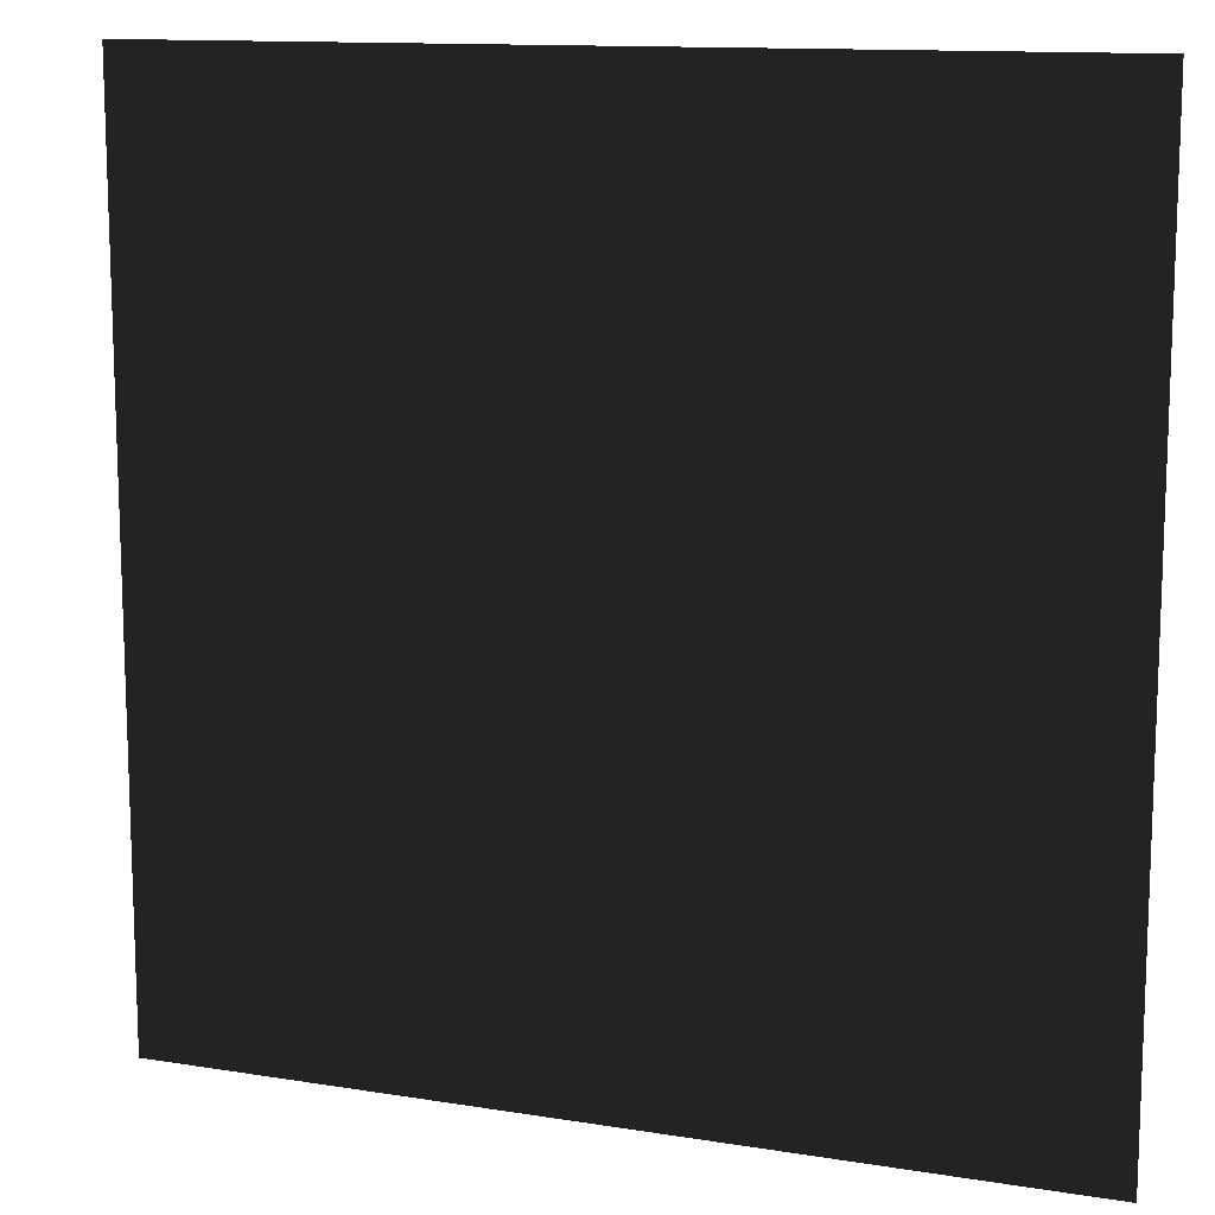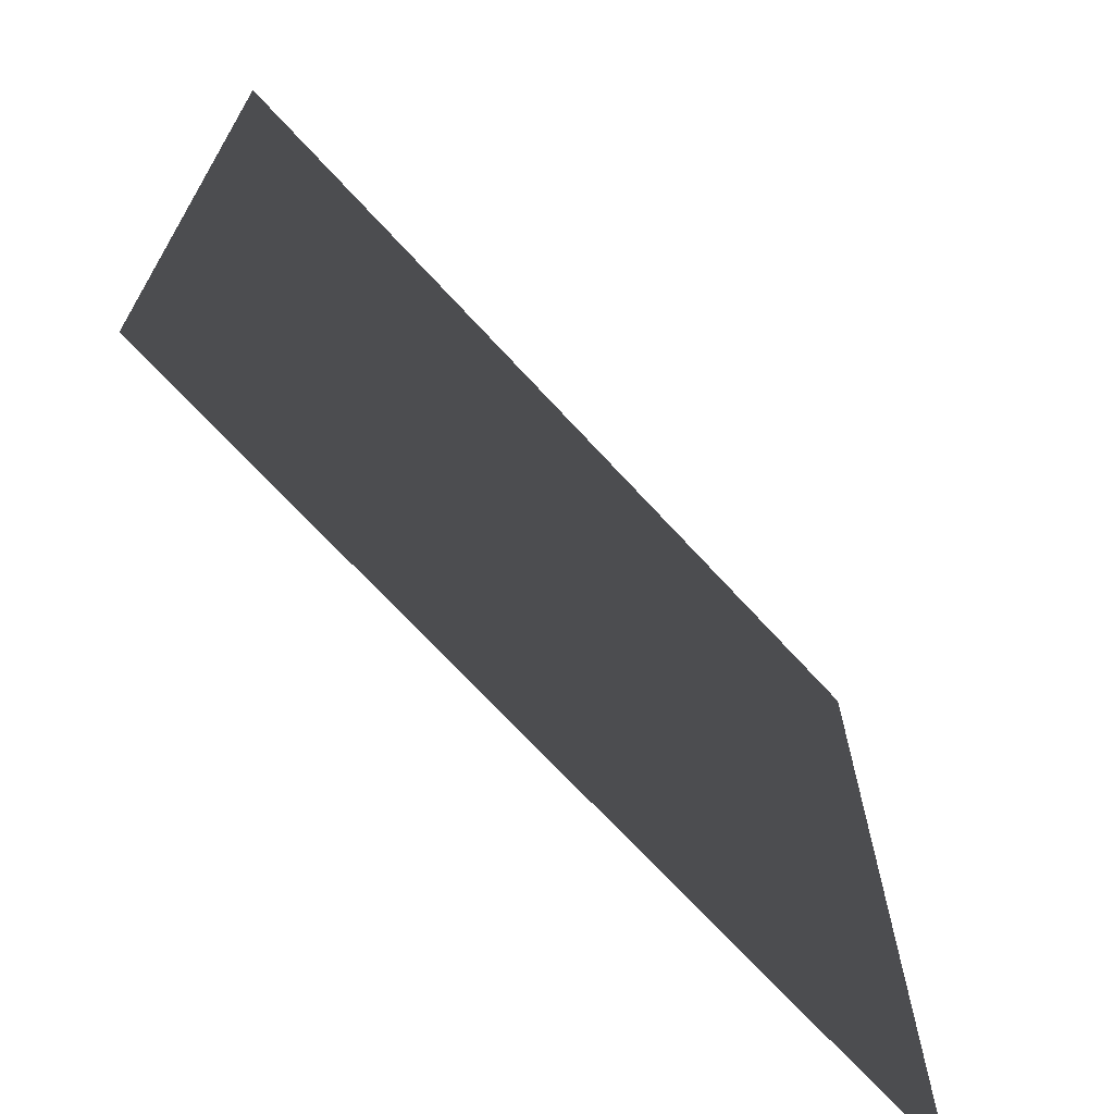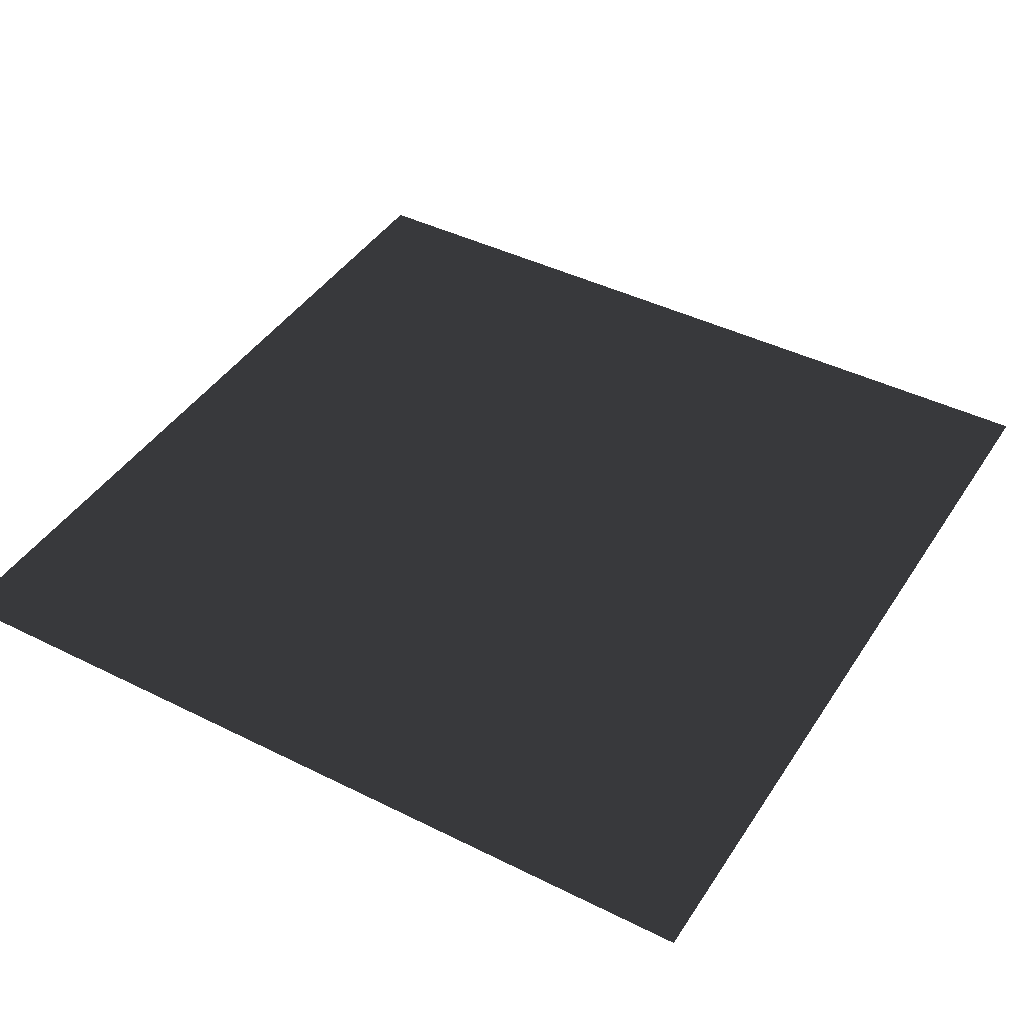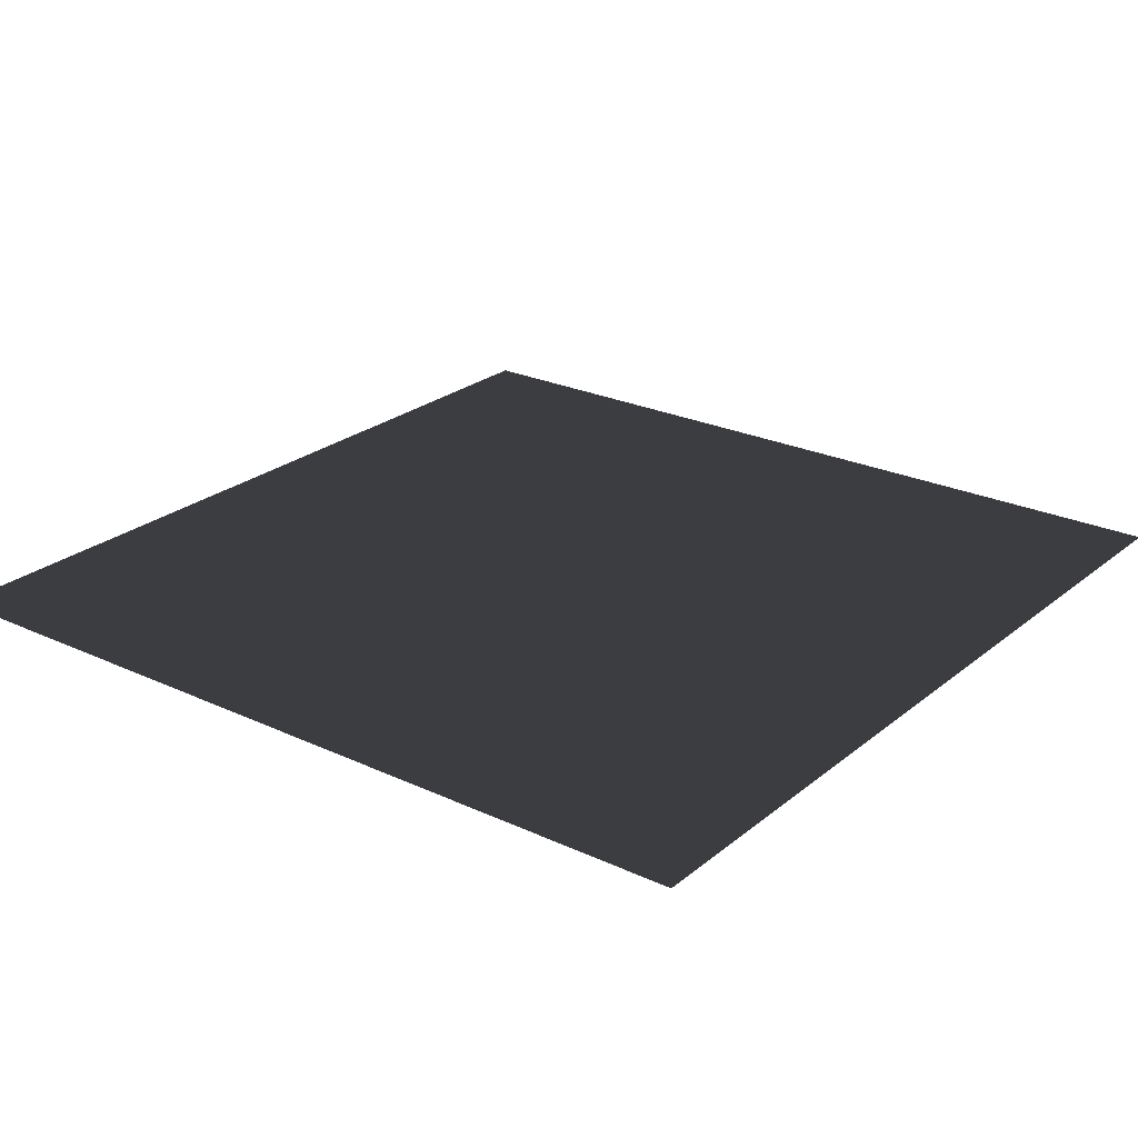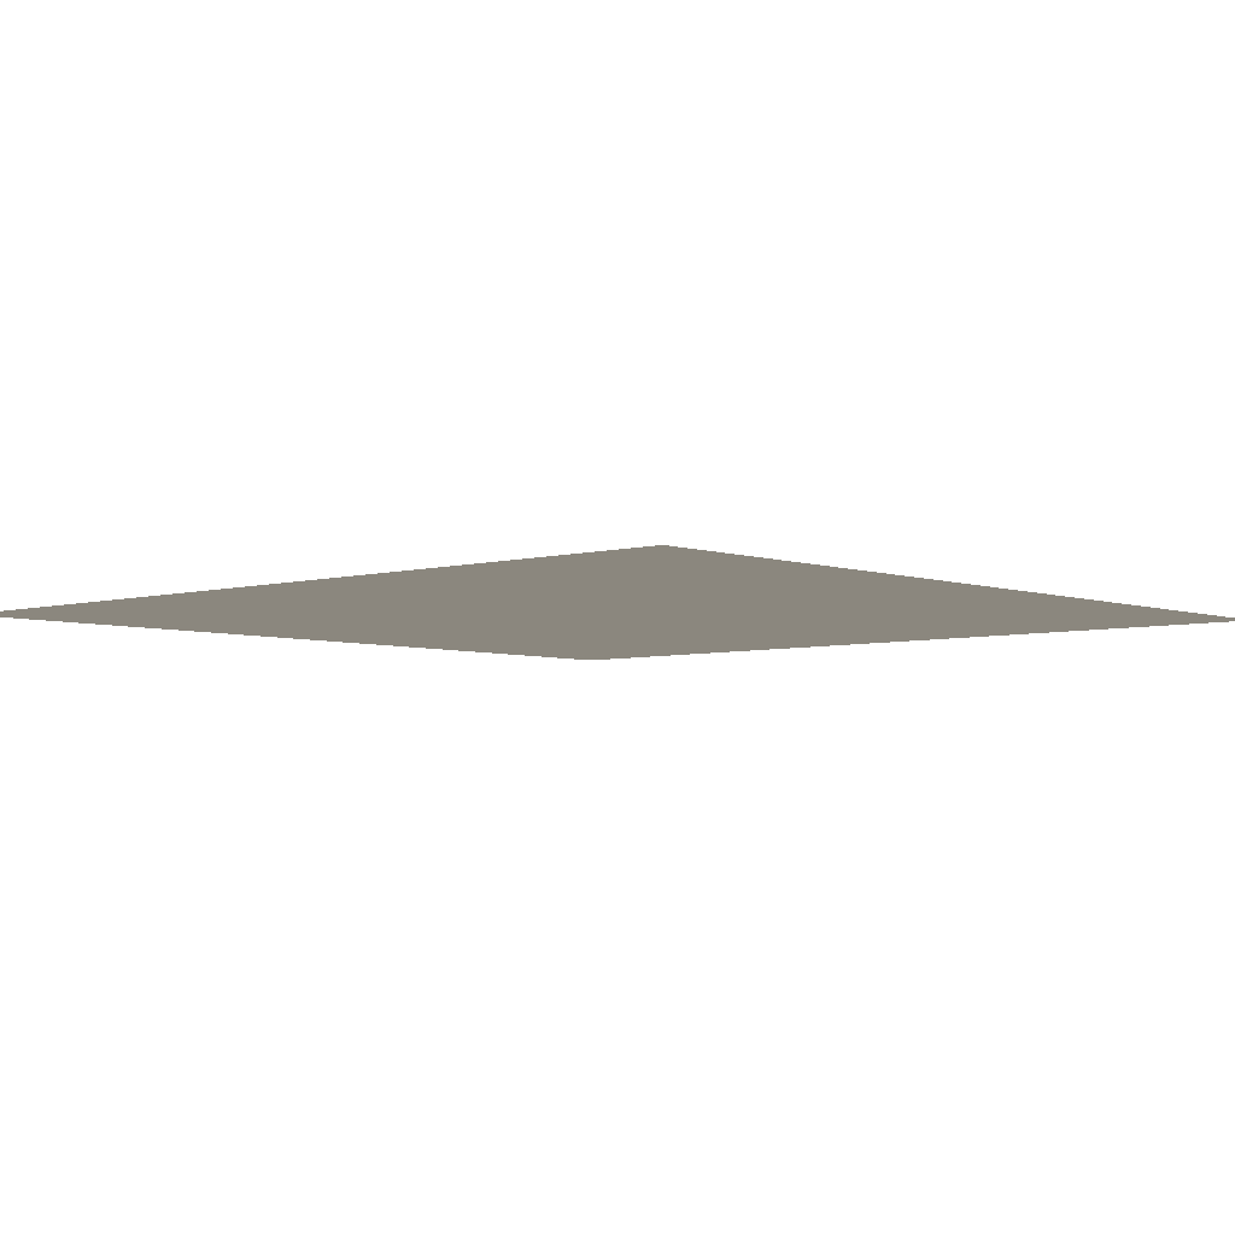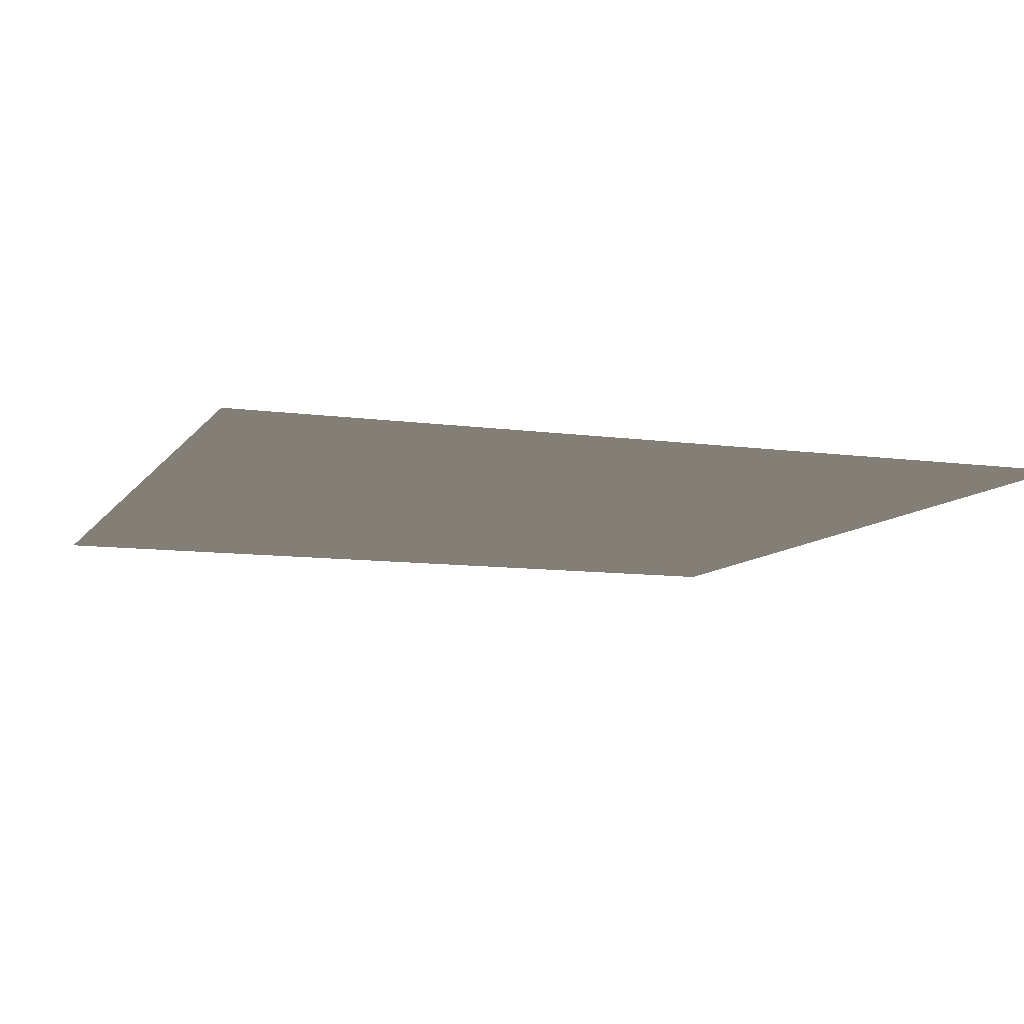
<metadata>
{"format":"obj","ext":"obj","renderer":"f3d","projection":"perspective","resolution":1024,"background":"white","views":[{"elev":12.6,"azim":-159.3,"up":"+Y"},{"elev":-69.8,"azim":132.5,"up":"+Y"},{"elev":42.8,"azim":-149.3,"up":"+Z"},{"elev":24.6,"azim":-52.6,"up":"+Z"},{"elev":-4.8,"azim":-138.0,"up":"+Z"},{"elev":-9.5,"azim":-20.3,"up":"+Z"}]}
</metadata>
<code>
v  0 0 0
v  0 48 0
v  48 48 0
v  48 0 0
g default
f 1 2 3
f 1 3 4

</code>
